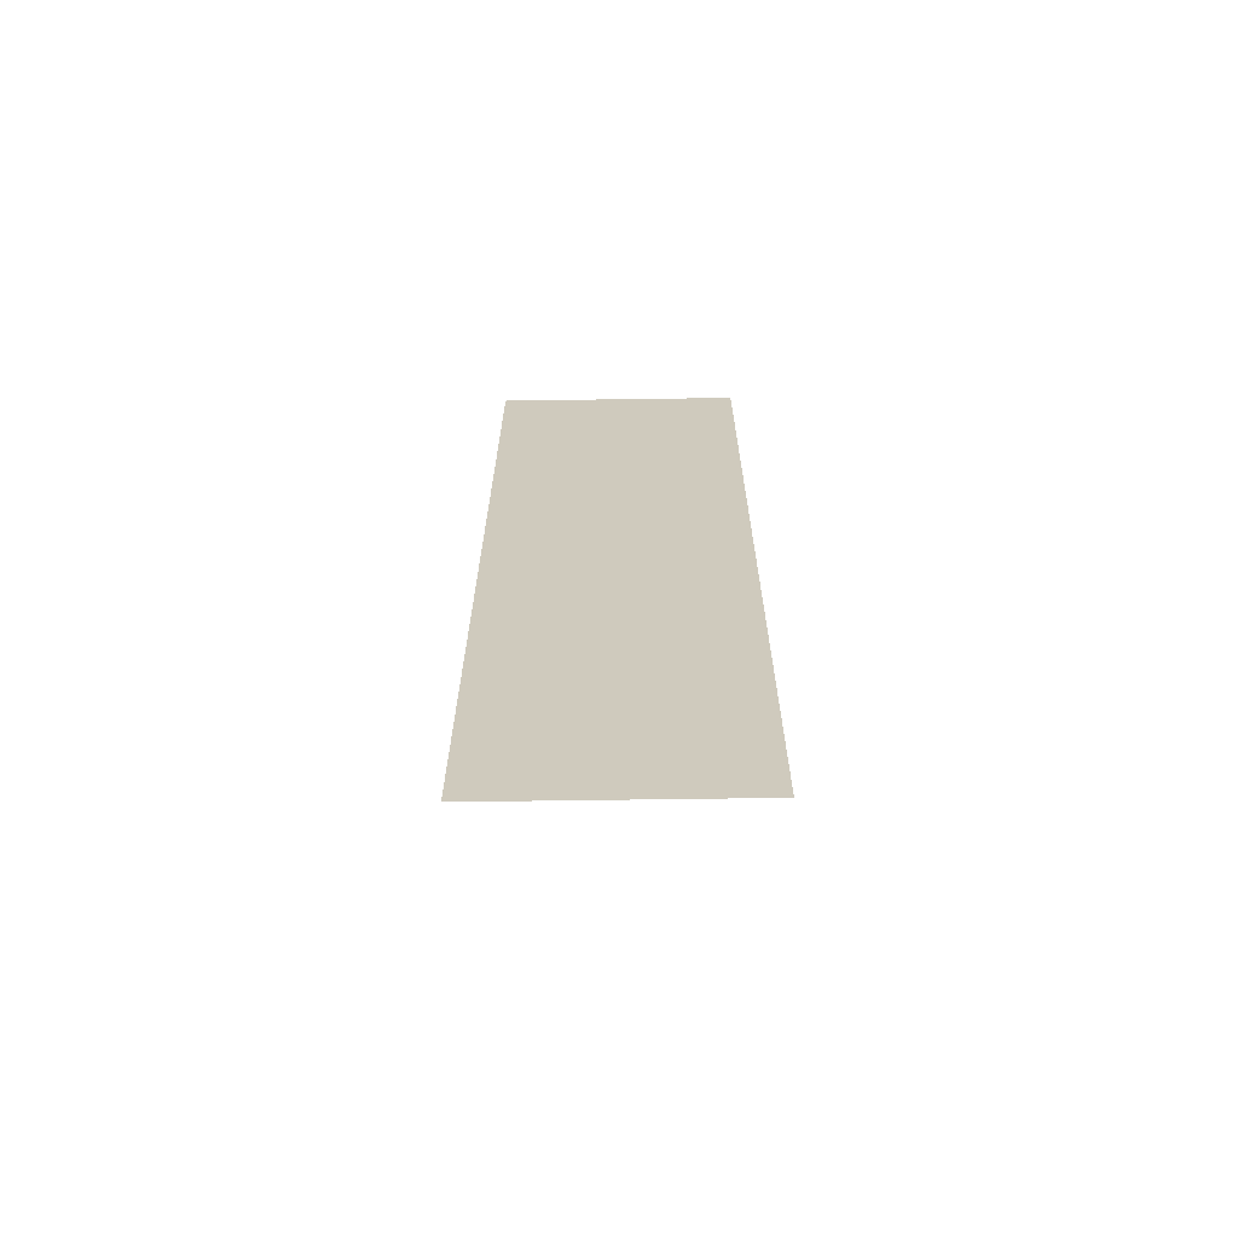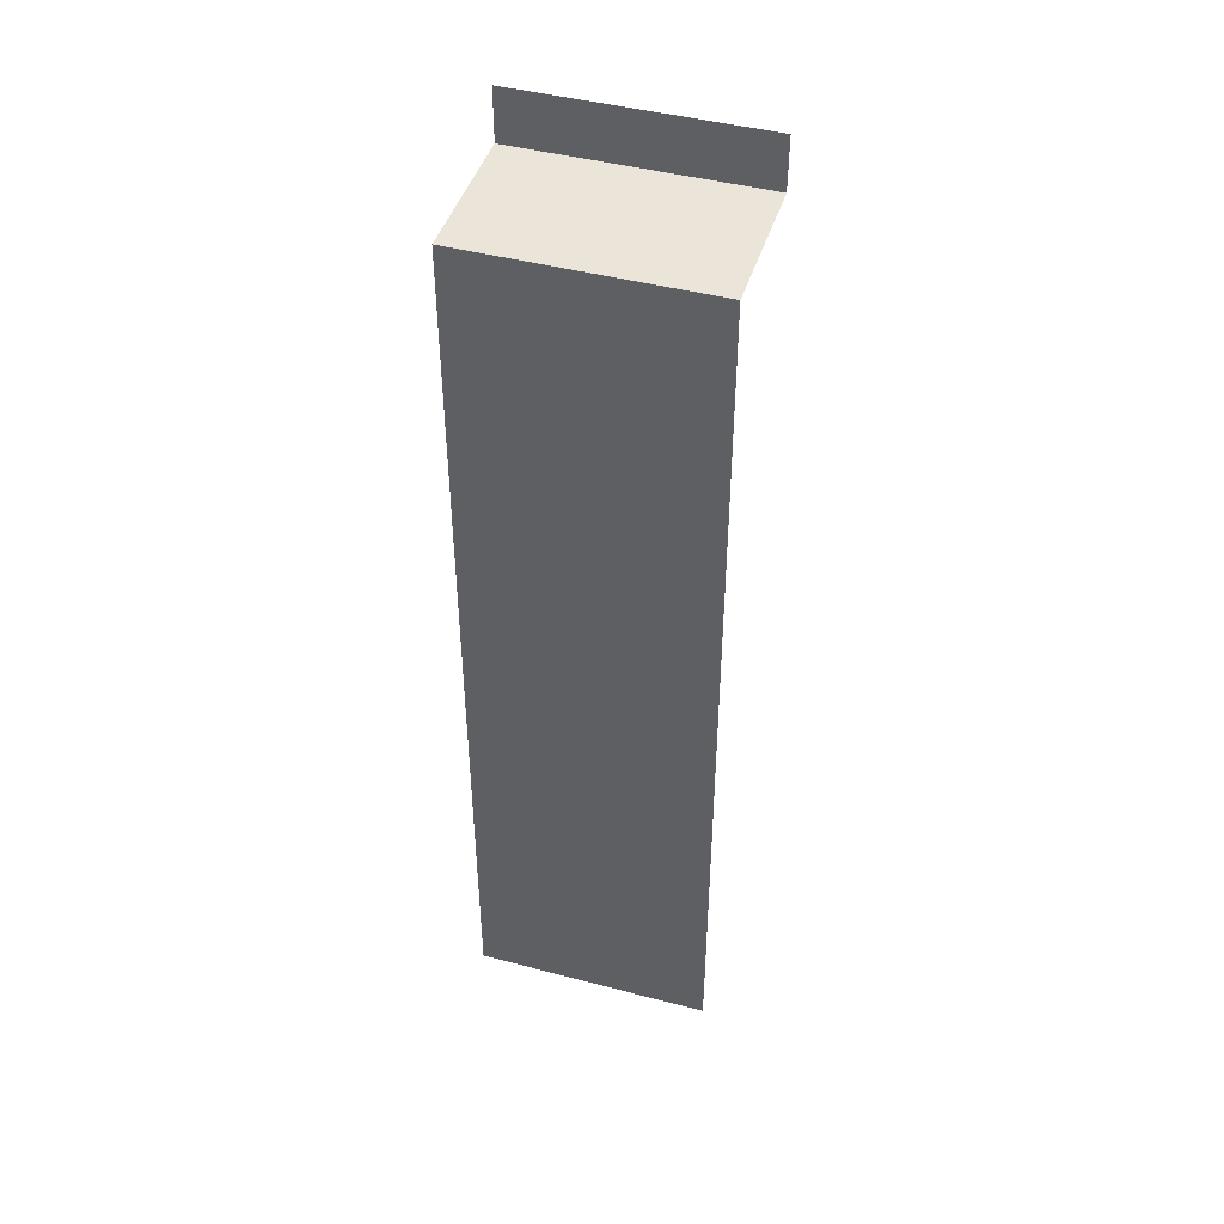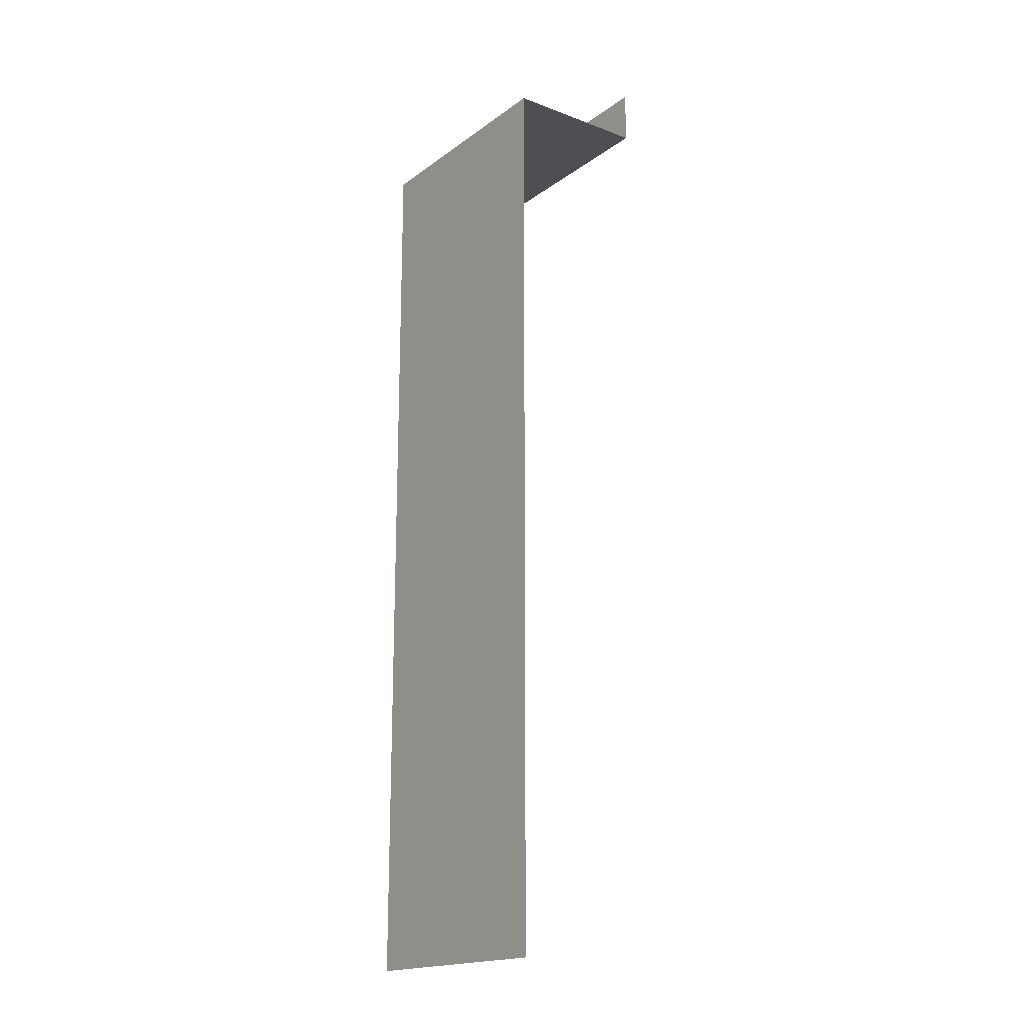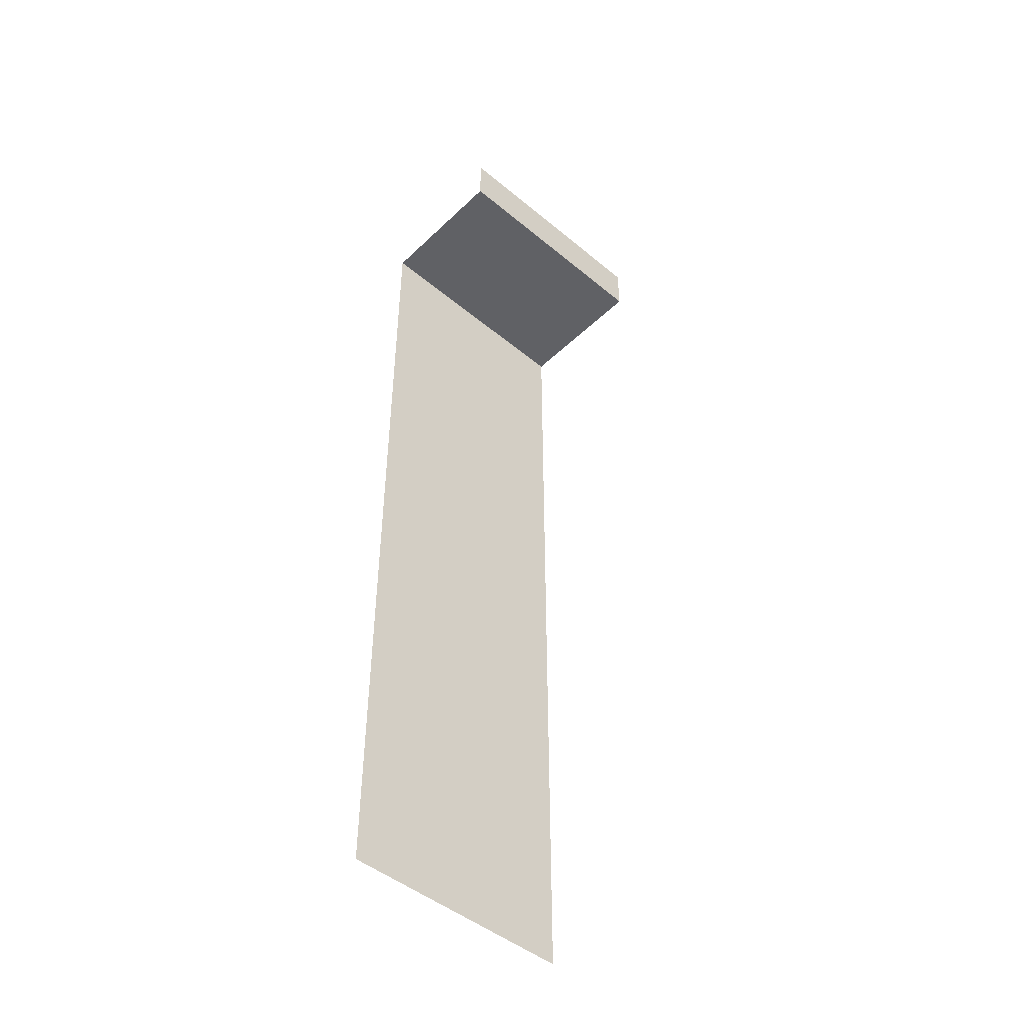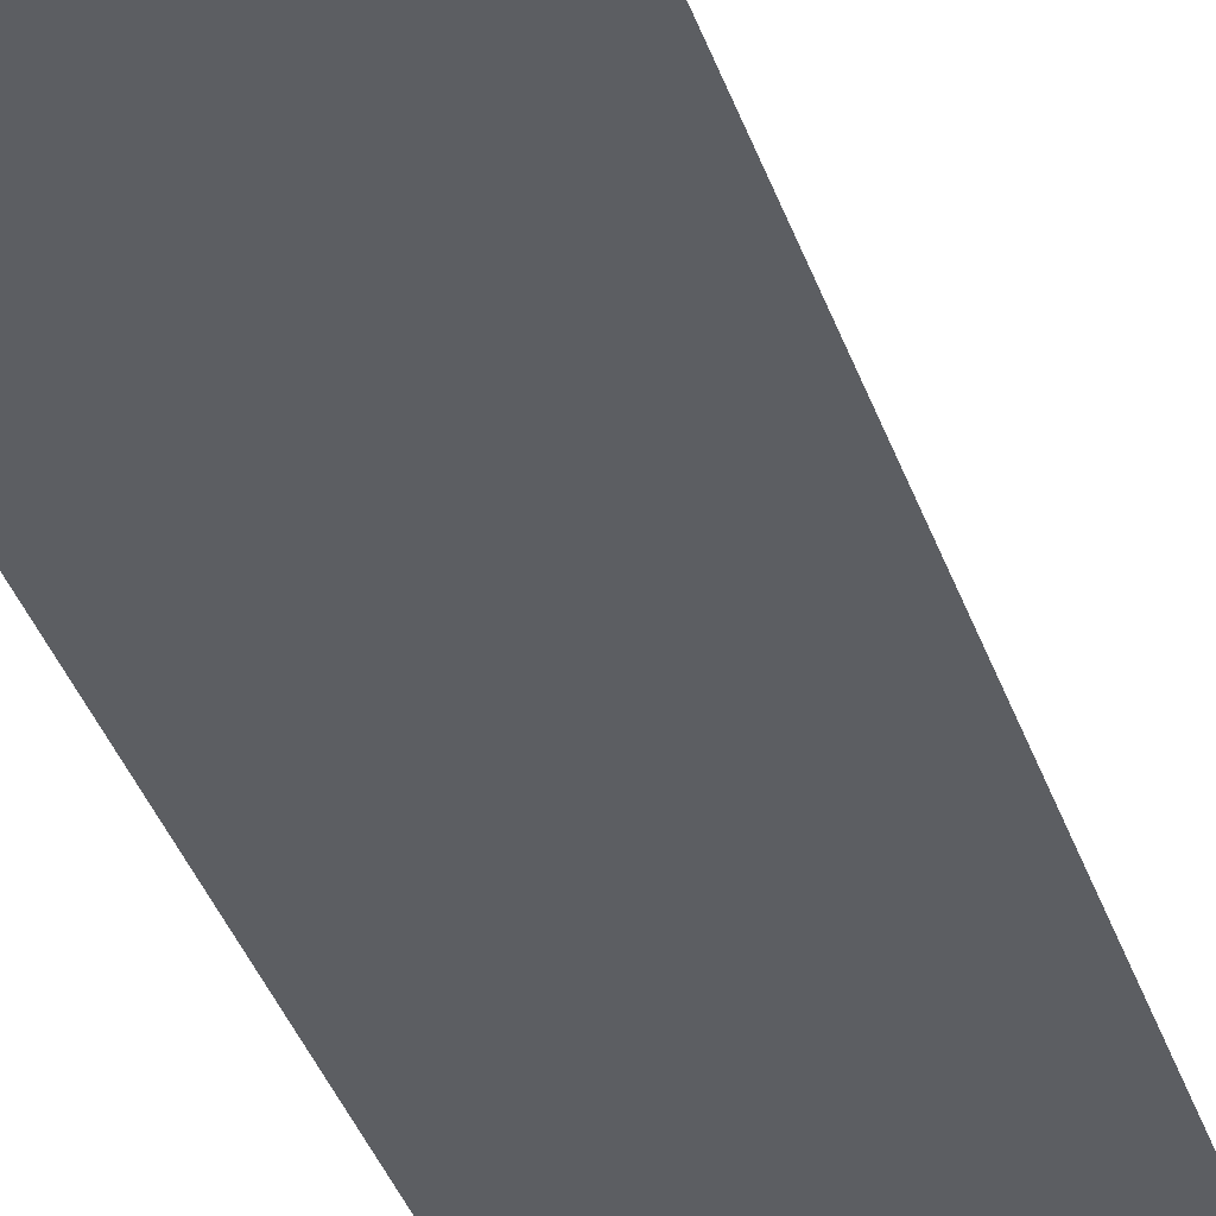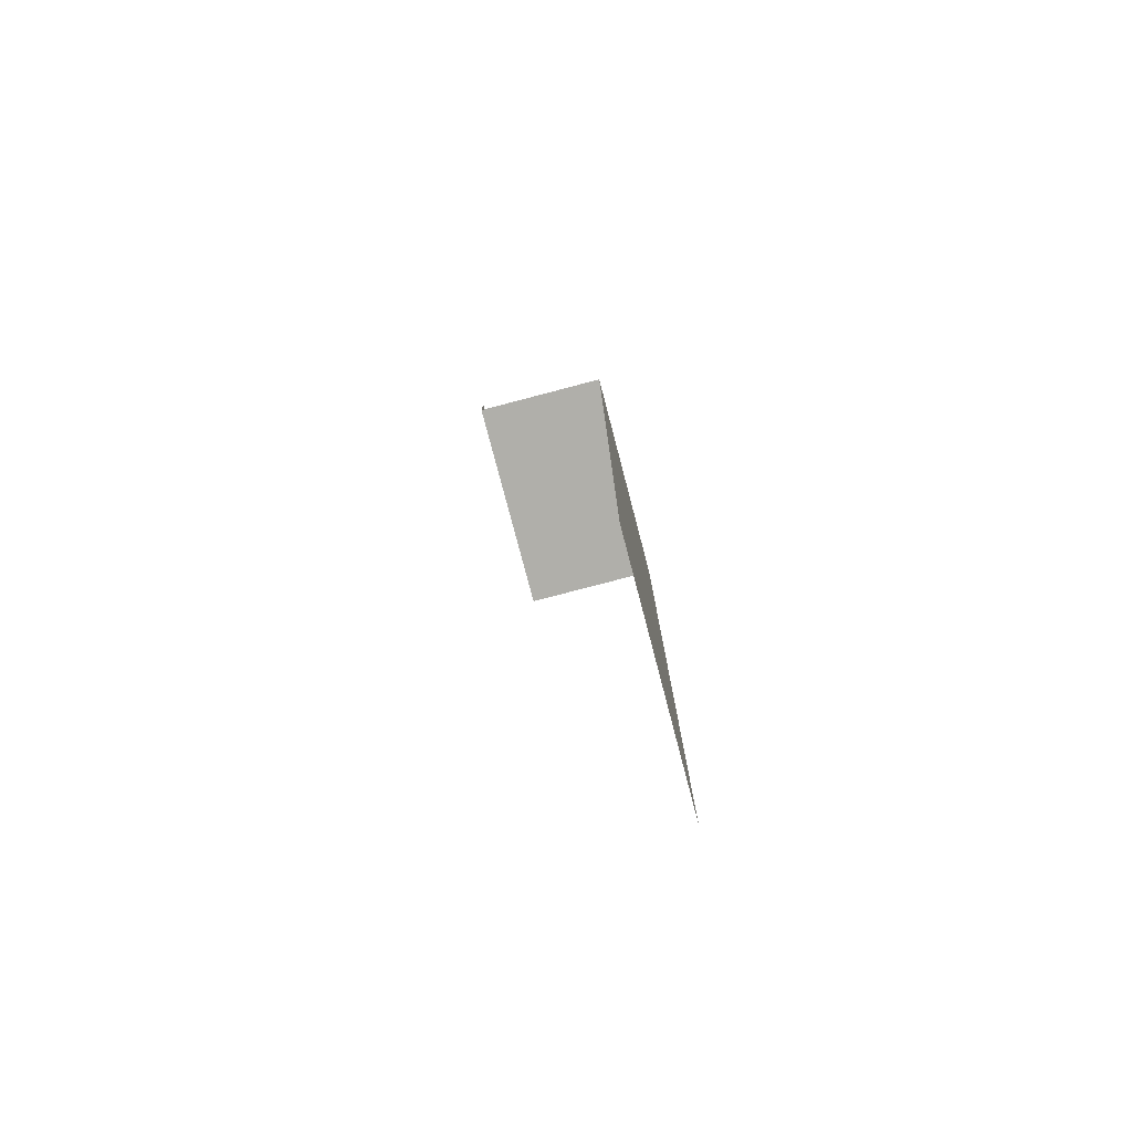
<metadata>
{"format":"obj","ext":"obj","renderer":"f3d","projection":"perspective","resolution":1024,"background":"white","views":[{"elev":-66.8,"azim":0.8,"up":"+Z"},{"elev":45.1,"azim":16.9,"up":"+Z"},{"elev":-18.1,"azim":53.8,"up":"+Z"},{"elev":-47.3,"azim":136.9,"up":"+Z"},{"elev":-37.4,"azim":17.8,"up":"+Y"},{"elev":-78.0,"azim":-75.3,"up":"+Z"}]}
</metadata>
<code>
g Env_Seawall_Straight
v 5 -3 -1.101
v 0 -3 -1.101
v 0 -3 -20
v 5 -3 -20
v 5 -2.384e-07 -2.22e-15
v 0 -2.384e-07 -6.217e-15
v 0 -2.384e-07 -1.101
v 5 -2.384e-07 -1.101
v 5 -3 -1.101
v 5 -2.384e-07 -1.101
v 0 -2.384e-07 -1.101
v 0 -3 -1.101
g Env_Seawall_Straight_0
f 3 2 1
f 4 3 1
f 7 6 5
f 8 7 5
f 11 10 9
f 12 11 9

</code>
